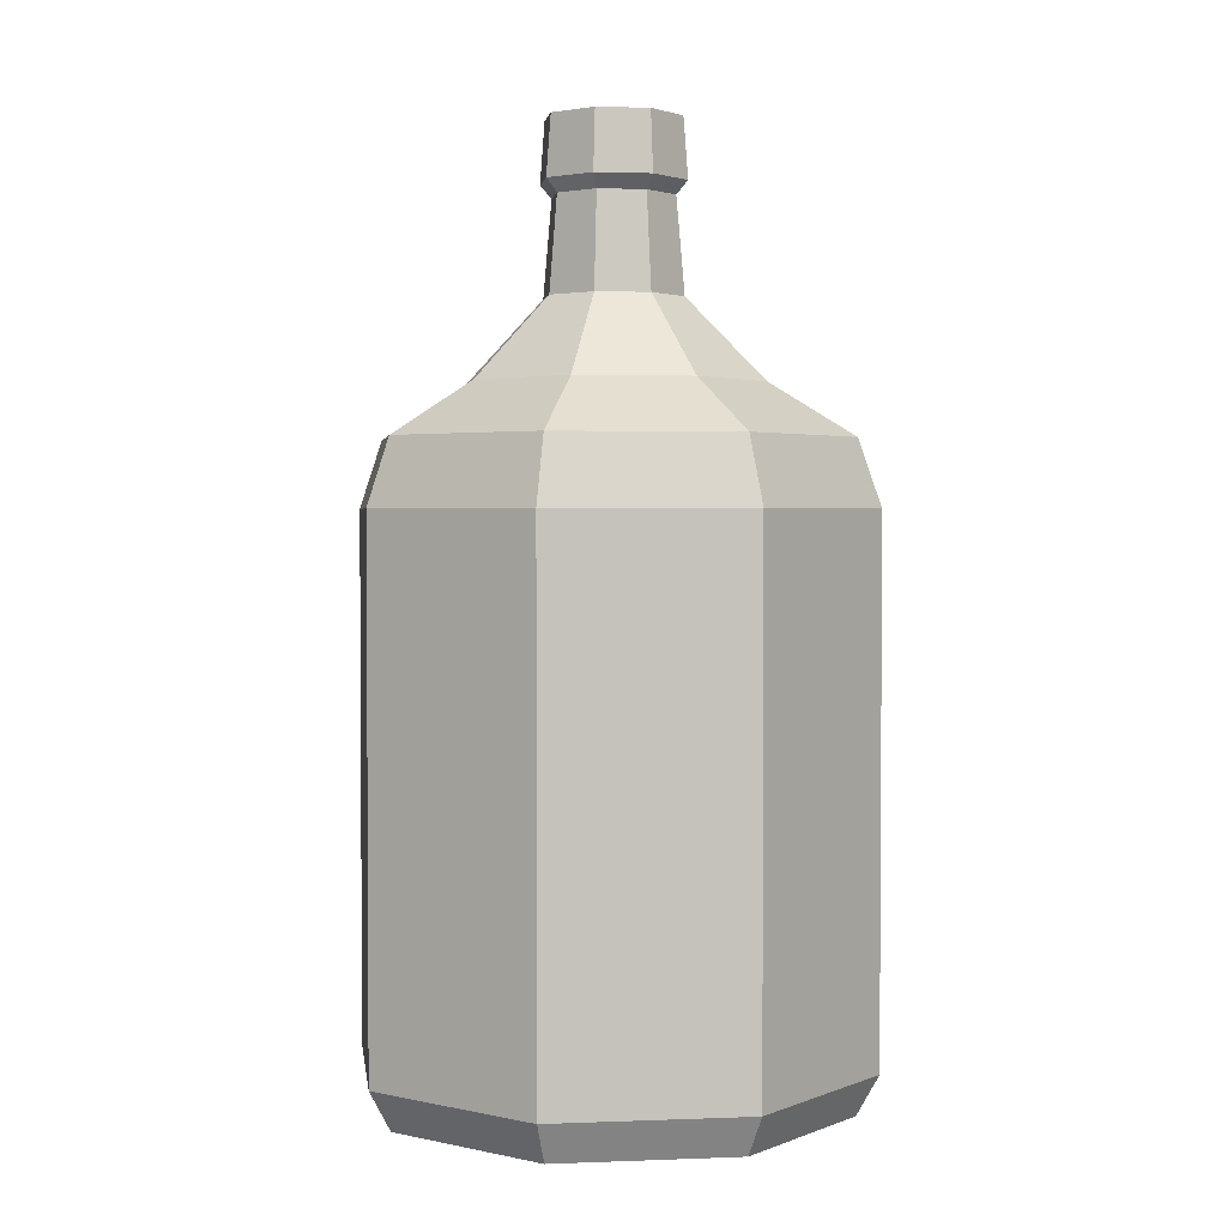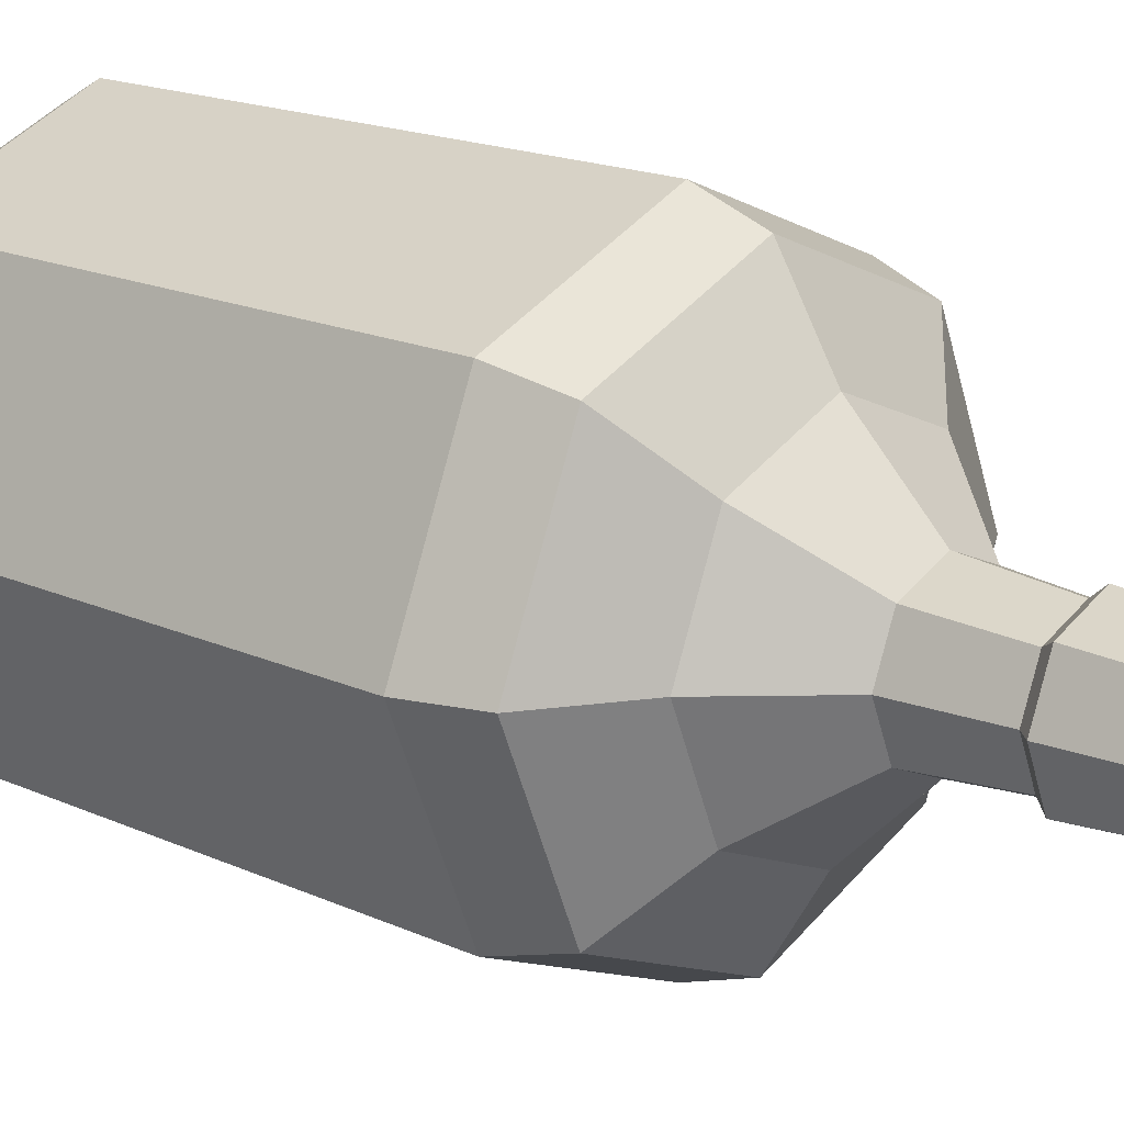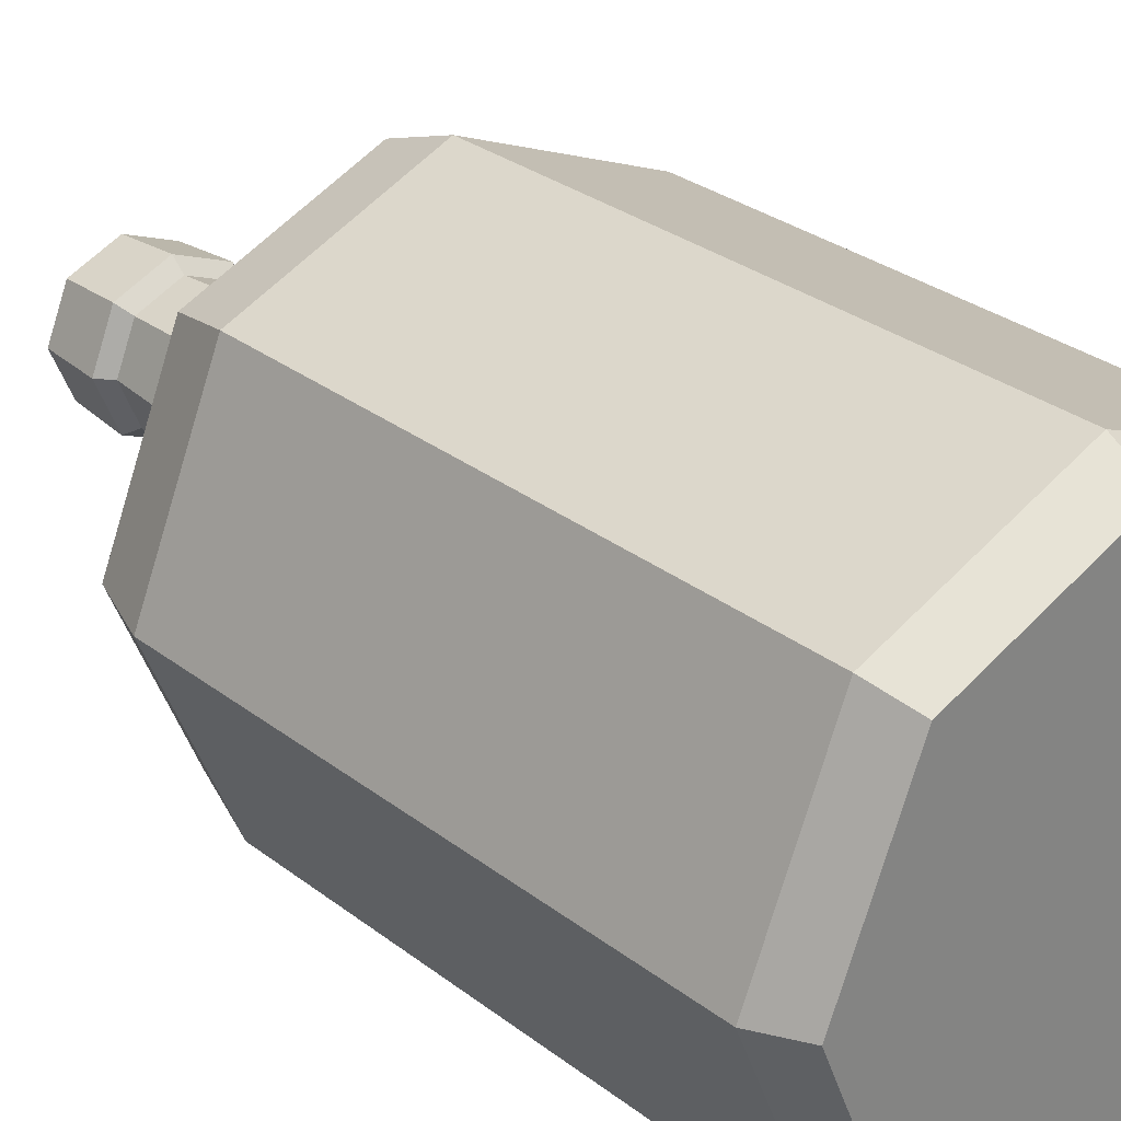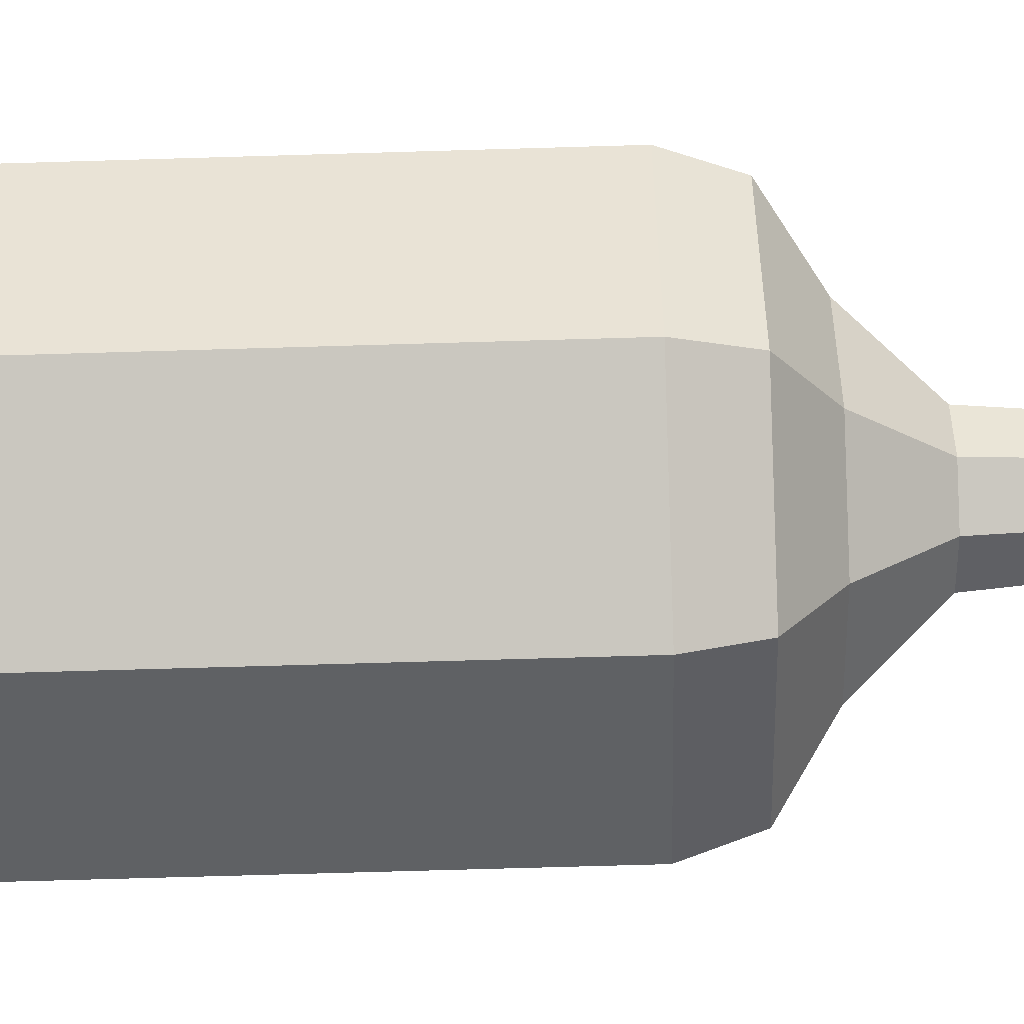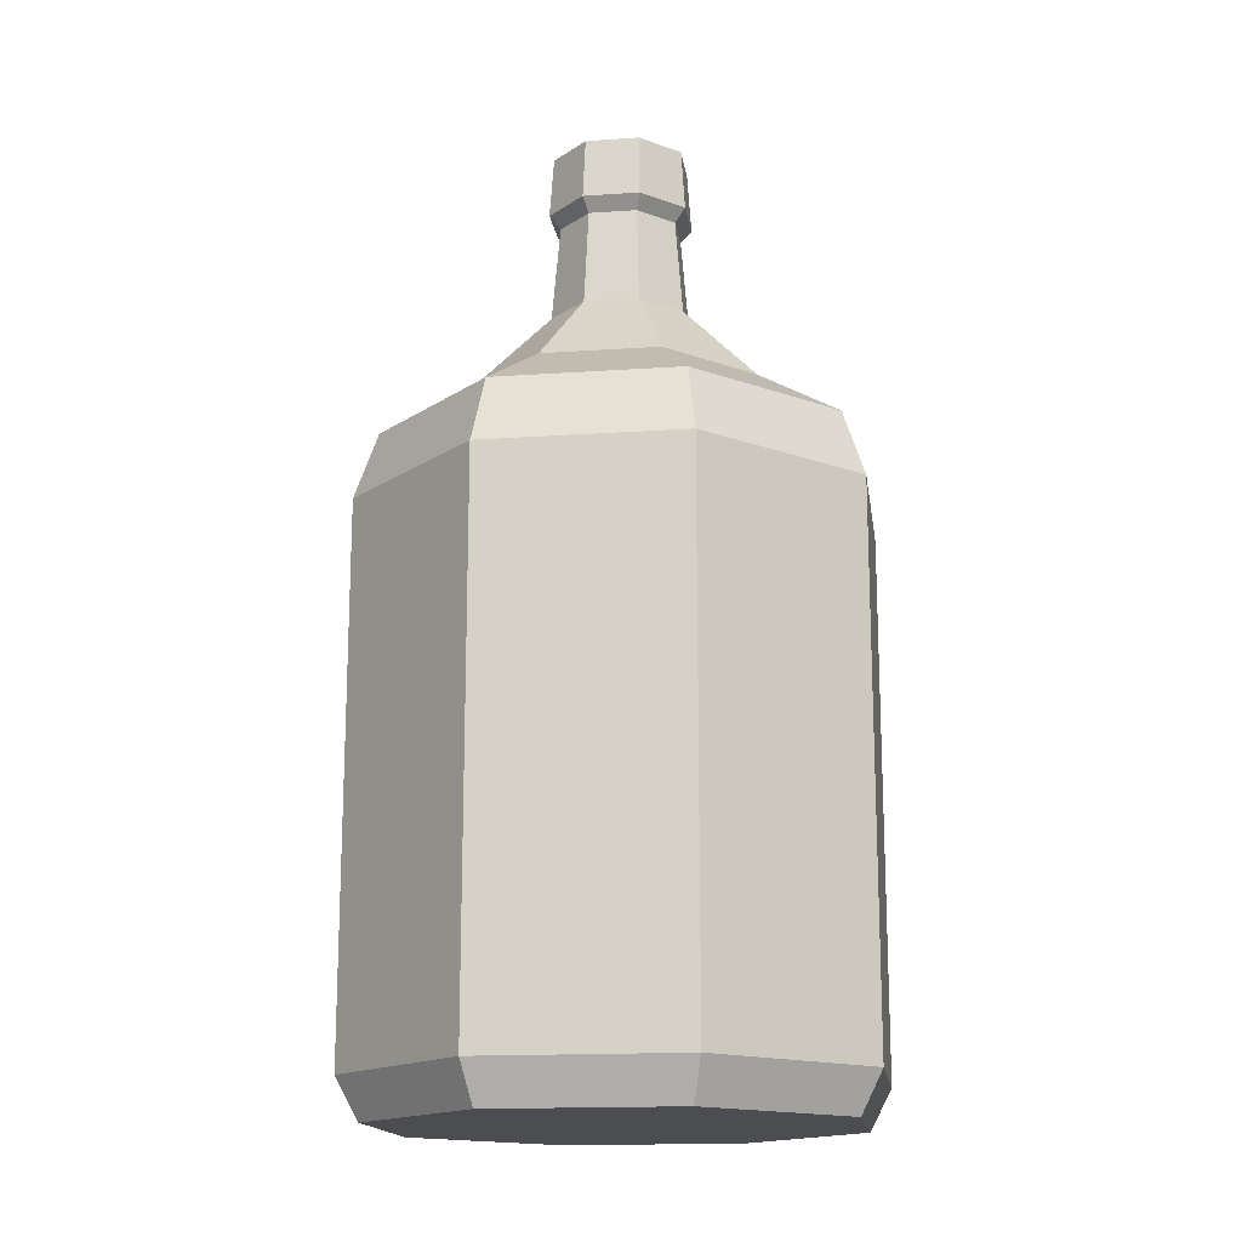
<metadata>
{"format":"obj","ext":"obj","renderer":"f3d","projection":"perspective","resolution":1024,"background":"white","views":[{"elev":2.3,"azim":59.8,"up":"+Y"},{"elev":17.1,"azim":132.5,"up":"+Z"},{"elev":29.1,"azim":-41.3,"up":"+Z"},{"elev":-69.3,"azim":91.7,"up":"+Z"},{"elev":-16.0,"azim":30.6,"up":"+Y"}]}
</metadata>
<code>
g SM_Prop_Bottle_02
v 0.08237 0.1091 -0.08237
v 0.08237 0.2106 -0.08237
v 2.487e-16 0.2106 -0.1165
v 2.487e-16 0.1091 -0.1165
v -0.08237 0.01831 -0.08237
v -0.08237 0.2577 -0.08237
v -0.1165 0.2577 1.243e-16
v -0.1165 0.01831 1.243e-16
v -0.1063 0.2106 0.02471
v -0.08237 0.2106 0.08237
v -0.08237 0.1091 0.08237
v -0.1063 0.1091 0.02471
v -0.08237 0.1091 0.08237
v -0.08237 0.2106 0.08237
v 2.487e-16 0.2106 0.1165
v 2.487e-16 0.1091 0.1165
v 0.08237 0.01831 0.08237
v 0.08237 0.2577 0.08237
v 0.1165 0.2577 1.243e-16
v 0.1165 0.01831 1.243e-16
v 0.1063 0.2106 -0.02471
v 0.08237 0.2106 -0.08237
v 0.08237 0.1091 -0.08237
v 0.1063 0.1091 -0.02471
v 0.07528 -1.621e-07 -0.07528
v 0.08237 0.01831 -0.08237
v 2.487e-16 0.01831 -0.1165
v 4.105e-10 -1.621e-07 -0.1065
v 4.105e-10 -1.621e-07 -0.1065
v 2.487e-16 0.01831 -0.1165
v -0.08237 0.01831 -0.08237
v -0.07528 -1.621e-07 -0.07528
v -0.07528 -1.621e-07 -0.07528
v -0.08237 0.01831 -0.08237
v -0.1165 0.01831 1.243e-16
v -0.1065 -1.621e-07 1.243e-16
v -0.1065 -1.621e-07 1.243e-16
v -0.1165 0.01831 1.243e-16
v -0.08237 0.01831 0.08237
v -0.07528 -1.621e-07 0.07528
v -0.07528 -1.621e-07 0.07528
v -0.08237 0.01831 0.08237
v 2.487e-16 0.01831 0.1165
v 4.105e-10 -1.621e-07 0.1065
v 4.105e-10 -1.621e-07 0.1065
v 2.487e-16 0.01831 0.1165
v 0.08237 0.01831 0.08237
v 0.07528 -1.621e-07 0.07528
v 0.07528 -1.621e-07 0.07528
v 0.08237 0.01831 0.08237
v 0.1165 0.01831 1.243e-16
v 0.1065 -1.621e-07 1.243e-16
v 0.1065 -1.621e-07 1.243e-16
v 0.1165 0.01831 1.243e-16
v 0.08237 0.01831 -0.08237
v 0.07528 -1.621e-07 -0.07528
v 0.1165 0.2577 1.243e-16
v 0.1061 0.2877 -1.917e-08
v 0.07501 0.2877 -0.07501
v 0.08237 0.2577 -0.08237
v 0.08237 0.2577 0.08237
v 0.07501 0.2877 0.07501
v 0.1061 0.2877 -1.917e-08
v 0.1165 0.2577 1.243e-16
v 2.487e-16 0.2577 0.1165
v 4.596e-10 0.2877 0.1061
v 0.07501 0.2877 0.07501
v 0.08237 0.2577 0.08237
v -0.08237 0.2577 0.08237
v -0.07501 0.2877 0.07501
v 4.596e-10 0.2877 0.1061
v 2.487e-16 0.2577 0.1165
v -0.1165 0.2577 1.243e-16
v -0.1061 0.2877 -1.917e-08
v -0.07501 0.2877 0.07501
v -0.08237 0.2577 0.08237
v -0.08237 0.2577 -0.08237
v -0.07501 0.2877 -0.07501
v -0.1061 0.2877 -1.917e-08
v -0.1165 0.2577 1.243e-16
v 2.487e-16 0.2577 -0.1165
v 4.596e-10 0.2877 -0.1061
v -0.07501 0.2877 -0.07501
v -0.08237 0.2577 -0.08237
v 0.08237 0.2577 -0.08237
v 0.07501 0.2877 -0.07501
v 4.596e-10 0.2877 -0.1061
v 2.487e-16 0.2577 -0.1165
v 0.1061 0.2877 -1.917e-08
v 0.06734 0.3115 1.243e-16
v 0.04762 0.3115 -0.04762
v 0.07501 0.2877 -0.07501
v 0.07501 0.2877 0.07501
v 0.04762 0.3115 0.04762
v 0.06734 0.3115 1.243e-16
v 0.1061 0.2877 -1.917e-08
v 4.596e-10 0.2877 0.1061
v 1.762e-09 0.3115 0.06734
v 0.04762 0.3115 0.04762
v 0.07501 0.2877 0.07501
v -0.07501 0.2877 0.07501
v -0.04762 0.3115 0.04762
v 1.762e-09 0.3115 0.06734
v 4.596e-10 0.2877 0.1061
v -0.1061 0.2877 -1.917e-08
v -0.06734 0.3115 1.243e-16
v -0.04762 0.3115 0.04762
v -0.07501 0.2877 0.07501
v -0.07501 0.2877 -0.07501
v -0.04762 0.3115 -0.04762
v -0.06734 0.3115 1.243e-16
v -0.1061 0.2877 -1.917e-08
v 4.596e-10 0.2877 -0.1061
v 1.762e-09 0.3115 -0.06734
v -0.04762 0.3115 -0.04762
v -0.07501 0.2877 -0.07501
v 0.07501 0.2877 -0.07501
v 0.04762 0.3115 -0.04762
v 1.762e-09 0.3115 -0.06734
v 4.596e-10 0.2877 -0.1061
v 0.01957 0.3915 -0.01957
v 0.02326 0.3975 -0.02325
v 3.206e-09 0.3975 -0.03289
v 3.371e-09 0.3915 -0.02768
v 3.371e-09 0.3915 -0.02768
v 3.206e-09 0.3975 -0.03289
v -0.02326 0.3975 -0.02325
v -0.01957 0.3915 -0.01957
v -0.01957 0.3915 -0.01957
v -0.02326 0.3975 -0.02325
v -0.03289 0.3975 3.071e-10
v -0.02768 0.3915 3.19e-10
v -0.02768 0.3915 3.19e-10
v -0.03289 0.3975 3.071e-10
v -0.02326 0.3975 0.02325
v -0.01957 0.3915 0.01957
v -0.01957 0.3915 0.01957
v -0.02326 0.3975 0.02325
v 3.206e-09 0.3975 0.03289
v 3.371e-09 0.3915 0.02768
v 3.371e-09 0.3915 0.02768
v 3.206e-09 0.3975 0.03289
v 0.02326 0.3975 0.02325
v 0.01957 0.3915 0.01957
v 0.01957 0.3915 0.01957
v 0.02326 0.3975 0.02325
v 0.03289 0.3975 3.071e-10
v 0.02768 0.3915 3.19e-10
v 0.02768 0.3915 3.19e-10
v 0.03289 0.3975 3.071e-10
v 0.02326 0.3975 -0.02325
v 0.01957 0.3915 -0.01957
v 0.02326 0.3975 -0.02325
v 0.02193 0.4249 -0.02168
v 3.352e-09 0.4249 -0.03066
v 3.206e-09 0.3975 -0.03289
v 3.206e-09 0.3975 -0.03289
v 3.352e-09 0.4249 -0.03066
v -0.02193 0.4249 -0.02168
v -0.02326 0.3975 -0.02325
v -0.02326 0.3975 -0.02325
v -0.02193 0.4249 -0.02168
v -0.03101 0.4249 3.19e-10
v -0.03289 0.3975 3.071e-10
v -0.03289 0.3975 3.071e-10
v -0.03101 0.4249 3.19e-10
v -0.02193 0.4249 0.02168
v -0.02326 0.3975 0.02325
v -0.02326 0.3975 0.02325
v -0.02193 0.4249 0.02168
v 3.352e-09 0.4249 0.03066
v 3.206e-09 0.3975 0.03289
v 3.206e-09 0.3975 0.03289
v 3.352e-09 0.4249 0.03066
v 0.02193 0.4249 0.02168
v 0.02326 0.3975 0.02325
v 0.02326 0.3975 0.02325
v 0.02193 0.4249 0.02168
v 0.03101 0.4249 3.19e-10
v 0.03289 0.3975 3.071e-10
v 0.03289 0.3975 3.071e-10
v 0.03101 0.4249 3.19e-10
v 0.02193 0.4249 -0.02168
v 0.02326 0.3975 -0.02325
v 0.08237 0.01831 -0.08237
v 0.08237 0.1091 -0.08237
v 2.487e-16 0.1091 -0.1165
v 2.487e-16 0.01831 -0.1165
v 2.487e-16 0.2577 -0.1165
v 2.487e-16 0.2106 -0.1165
v 0.08237 0.2106 -0.08237
v 0.08237 0.2577 -0.08237
v 2.487e-16 0.01831 -0.1165
v 2.487e-16 0.1091 -0.1165
v -0.05766 0.1091 -0.09261
v -0.08237 0.01831 -0.08237
v -0.05766 0.2106 -0.09261
v -0.08237 0.2577 -0.08237
v 2.487e-16 0.2106 -0.1165
v 2.487e-16 0.2577 -0.1165
v 0.1165 0.01831 1.243e-16
v 0.08237 0.1091 -0.08237
v 0.08237 0.01831 -0.08237
v 0.1063 0.1091 -0.02471
v 0.1063 0.2106 -0.02471
v 0.1165 0.2577 1.243e-16
v 0.08237 0.2577 -0.08237
v 0.08237 0.2106 -0.08237
v -0.1165 0.01831 1.243e-16
v -0.08237 0.1091 0.08237
v -0.08237 0.01831 0.08237
v -0.1063 0.1091 0.02471
v -0.1063 0.2106 0.02471
v -0.1165 0.2577 1.243e-16
v -0.08237 0.2577 0.08237
v -0.08237 0.2106 0.08237
v -0.08237 0.01831 0.08237
v -0.08237 0.1091 0.08237
v 2.487e-16 0.1091 0.1165
v 2.487e-16 0.01831 0.1165
v 2.487e-16 0.2577 0.1165
v 2.487e-16 0.2106 0.1165
v -0.08237 0.2106 0.08237
v -0.08237 0.2577 0.08237
v 2.487e-16 0.01831 0.1165
v 2.487e-16 0.1091 0.1165
v 0.05766 0.1091 0.09261
v 0.08237 0.01831 0.08237
v 0.05766 0.2106 0.09261
v 0.08237 0.2577 0.08237
v 2.487e-16 0.2106 0.1165
v 2.487e-16 0.2577 0.1165
v 2.487e-16 0.1091 0.1165
v 2.487e-16 0.2106 0.1165
v 0.05766 0.2106 0.09261
v 0.05766 0.1091 0.09261
v 2.487e-16 0.1091 -0.1165
v 2.487e-16 0.2106 -0.1165
v -0.05766 0.2106 -0.09261
v -0.05766 0.1091 -0.09261
v 0.02227 0.3483 -0.02227
v 0.01957 0.3915 -0.01957
v 3.371e-09 0.3915 -0.02768
v 3.179e-09 0.3483 -0.03149
v 3.179e-09 0.3483 -0.03149
v 3.371e-09 0.3915 -0.02768
v -0.01957 0.3915 -0.01957
v -0.02227 0.3483 -0.02227
v -0.02227 0.3483 -0.02227
v -0.01957 0.3915 -0.01957
v -0.02768 0.3915 3.19e-10
v -0.03149 0.3483 2.809e-10
v -0.03149 0.3483 2.809e-10
v -0.02768 0.3915 3.19e-10
v -0.01957 0.3915 0.01957
v -0.02227 0.3483 0.02227
v -0.02227 0.3483 0.02227
v -0.01957 0.3915 0.01957
v 3.371e-09 0.3915 0.02768
v 3.179e-09 0.3483 0.03149
v 3.179e-09 0.3483 0.03149
v 3.371e-09 0.3915 0.02768
v 0.01957 0.3915 0.01957
v 0.02227 0.3483 0.02227
v 0.02227 0.3483 0.02227
v 0.01957 0.3915 0.01957
v 0.02768 0.3915 3.19e-10
v 0.03149 0.3483 2.809e-10
v 0.03149 0.3483 2.809e-10
v 0.02768 0.3915 3.19e-10
v 0.01957 0.3915 -0.01957
v 0.02227 0.3483 -0.02227
v 0.04762 0.3115 -0.04762
v 0.02227 0.3483 -0.02227
v 3.179e-09 0.3483 -0.03149
v 1.762e-09 0.3115 -0.06734
v 1.762e-09 0.3115 -0.06734
v 3.179e-09 0.3483 -0.03149
v -0.02227 0.3483 -0.02227
v -0.04762 0.3115 -0.04762
v -0.04762 0.3115 -0.04762
v -0.02227 0.3483 -0.02227
v -0.03149 0.3483 2.809e-10
v -0.06734 0.3115 1.243e-16
v -0.06734 0.3115 1.243e-16
v -0.03149 0.3483 2.809e-10
v -0.02227 0.3483 0.02227
v -0.04762 0.3115 0.04762
v -0.04762 0.3115 0.04762
v -0.02227 0.3483 0.02227
v 3.179e-09 0.3483 0.03149
v 1.762e-09 0.3115 0.06734
v 1.762e-09 0.3115 0.06734
v 3.179e-09 0.3483 0.03149
v 0.02227 0.3483 0.02227
v 0.04762 0.3115 0.04762
v 0.04762 0.3115 0.04762
v 0.02227 0.3483 0.02227
v 0.03149 0.3483 2.809e-10
v 0.06734 0.3115 1.243e-16
v 0.06734 0.3115 1.243e-16
v 0.03149 0.3483 2.809e-10
v 0.02227 0.3483 -0.02227
v 0.04762 0.3115 -0.04762
v 0.02193 0.4249 0.02168
v 3.352e-09 0.4249 3.19e-10
v 0.03101 0.4249 3.19e-10
v 3.352e-09 0.4249 0.03066
v 0.02193 0.4249 -0.02168
v -0.02193 0.4249 0.02168
v 3.352e-09 0.4249 -0.03066
v -0.03101 0.4249 3.19e-10
v -0.02193 0.4249 -0.02168
v 0.1065 -1.621e-07 1.243e-16
v 2.487e-16 -1.621e-07 1.243e-16
v 0.07528 -1.621e-07 0.07528
v 0.07528 -1.621e-07 -0.07528
v 4.105e-10 -1.621e-07 0.1065
v 4.105e-10 -1.621e-07 -0.1065
v -0.07528 -1.621e-07 0.07528
v -0.07528 -1.621e-07 -0.07528
v -0.1065 -1.621e-07 1.243e-16
g SM_Prop_Bottle_02_0
f 3 2 1
f 4 3 1
f 7 6 5
f 8 7 5
f 11 10 9
f 12 11 9
f 15 14 13
f 16 15 13
f 19 18 17
f 20 19 17
f 23 22 21
f 24 23 21
f 27 26 25
f 28 27 25
f 31 30 29
f 32 31 29
f 35 34 33
f 36 35 33
f 39 38 37
f 40 39 37
f 43 42 41
f 44 43 41
f 47 46 45
f 48 47 45
f 51 50 49
f 52 51 49
f 55 54 53
f 56 55 53
f 59 58 57
f 60 59 57
f 63 62 61
f 64 63 61
f 67 66 65
f 68 67 65
f 71 70 69
f 72 71 69
f 75 74 73
f 76 75 73
f 79 78 77
f 80 79 77
f 83 82 81
f 84 83 81
f 87 86 85
f 88 87 85
f 91 90 89
f 92 91 89
f 95 94 93
f 96 95 93
f 99 98 97
f 100 99 97
f 103 102 101
f 104 103 101
f 107 106 105
f 108 107 105
f 111 110 109
f 112 111 109
f 115 114 113
f 116 115 113
f 119 118 117
f 120 119 117
f 123 122 121
f 124 123 121
f 127 126 125
f 128 127 125
f 131 130 129
f 132 131 129
f 135 134 133
f 136 135 133
f 139 138 137
f 140 139 137
f 143 142 141
f 144 143 141
f 147 146 145
f 148 147 145
f 151 150 149
f 152 151 149
f 155 154 153
f 156 155 153
f 159 158 157
f 160 159 157
f 163 162 161
f 164 163 161
f 167 166 165
f 168 167 165
f 171 170 169
f 172 171 169
f 175 174 173
f 176 175 173
f 179 178 177
f 180 179 177
f 183 182 181
f 184 183 181
f 187 186 185
f 188 187 185
f 191 190 189
f 192 191 189
f 195 194 193
f 196 195 193
f 195 196 197
f 196 198 197
f 199 197 198
f 200 199 198
f 203 202 201
f 202 204 201
f 204 205 201
f 205 206 201
f 206 205 207
f 205 208 207
f 211 210 209
f 210 212 209
f 212 213 209
f 213 214 209
f 214 213 215
f 213 216 215
f 219 218 217
f 220 219 217
f 223 222 221
f 224 223 221
f 227 226 225
f 228 227 225
f 227 228 229
f 228 230 229
f 231 229 230
f 232 231 230
f 235 234 233
f 236 235 233
f 239 238 237
f 240 239 237
f 243 242 241
f 244 243 241
f 247 246 245
f 248 247 245
f 251 250 249
f 252 251 249
f 255 254 253
f 256 255 253
f 259 258 257
f 260 259 257
f 263 262 261
f 264 263 261
f 267 266 265
f 268 267 265
f 271 270 269
f 272 271 269
f 275 274 273
f 276 275 273
f 279 278 277
f 280 279 277
f 283 282 281
f 284 283 281
f 287 286 285
f 288 287 285
f 291 290 289
f 292 291 289
f 295 294 293
f 296 295 293
f 299 298 297
f 300 299 297
f 303 302 301
f 304 303 301
f 307 306 305
f 305 306 308
f 309 306 307
f 308 306 310
f 311 306 309
f 310 306 312
f 313 306 311
f 312 306 313
f 316 315 314
f 314 315 317
f 318 315 316
f 317 315 319
f 320 315 318
f 319 315 321
f 322 315 320
f 321 315 322

</code>
